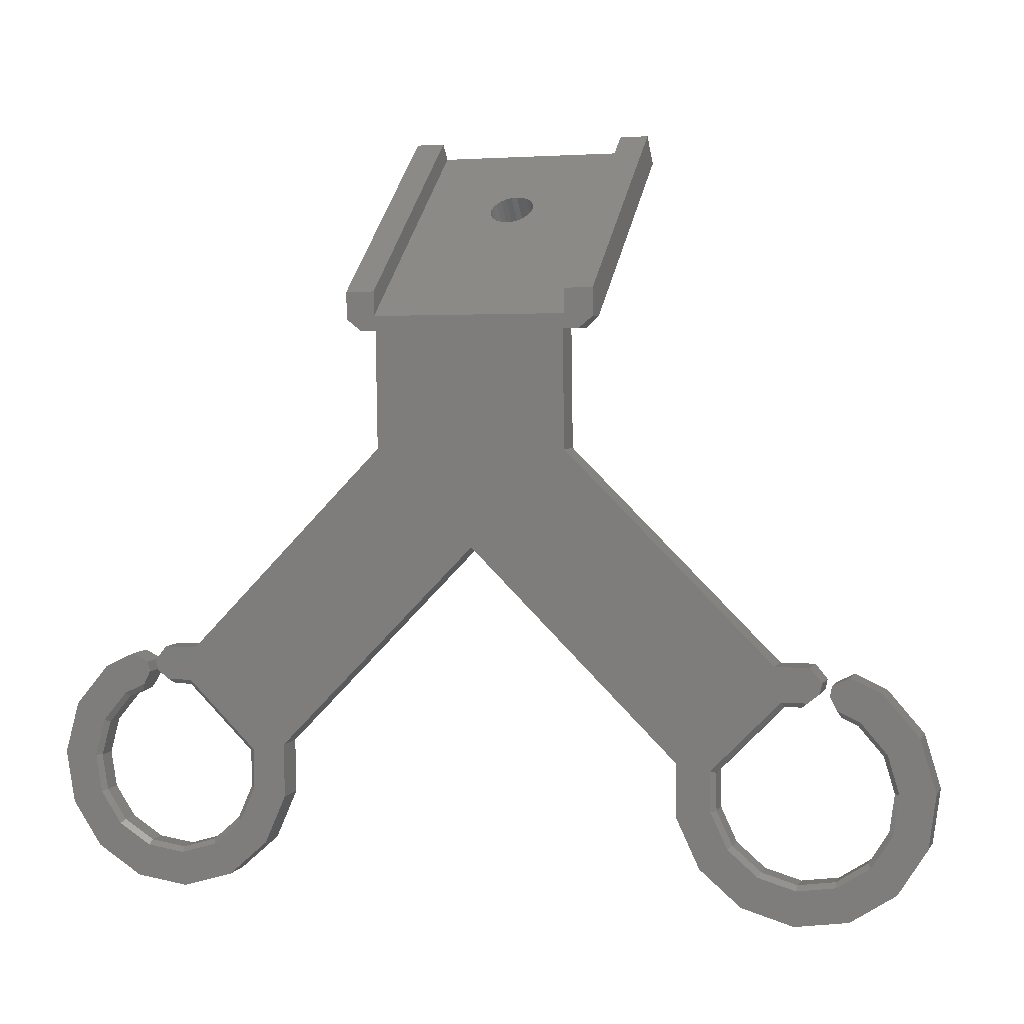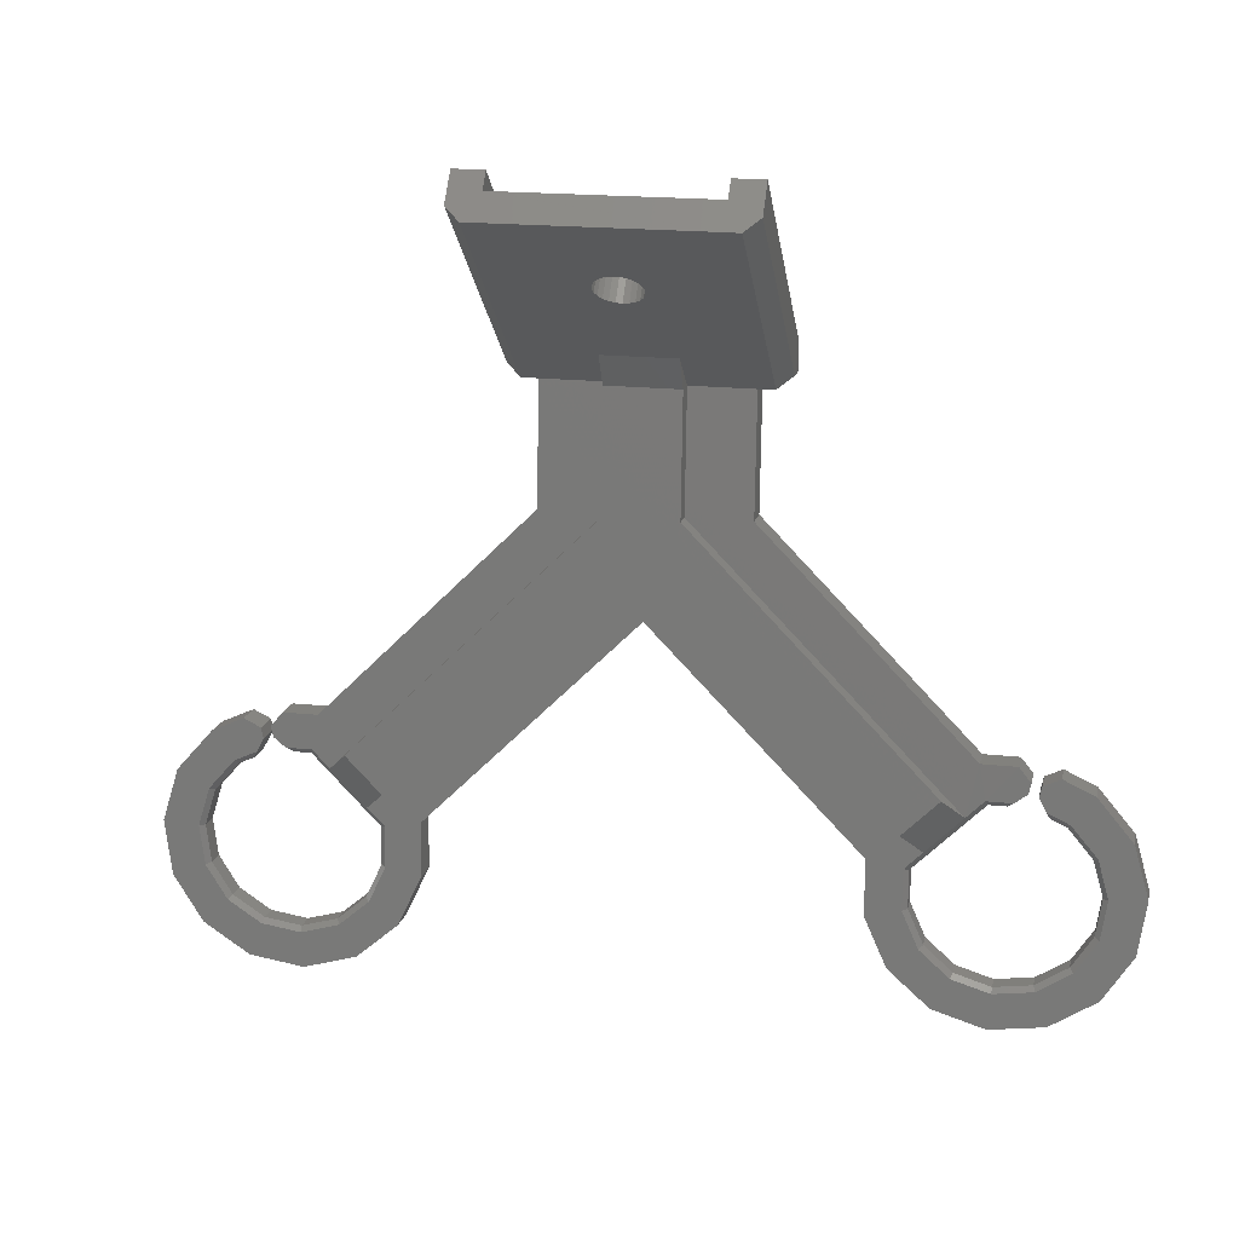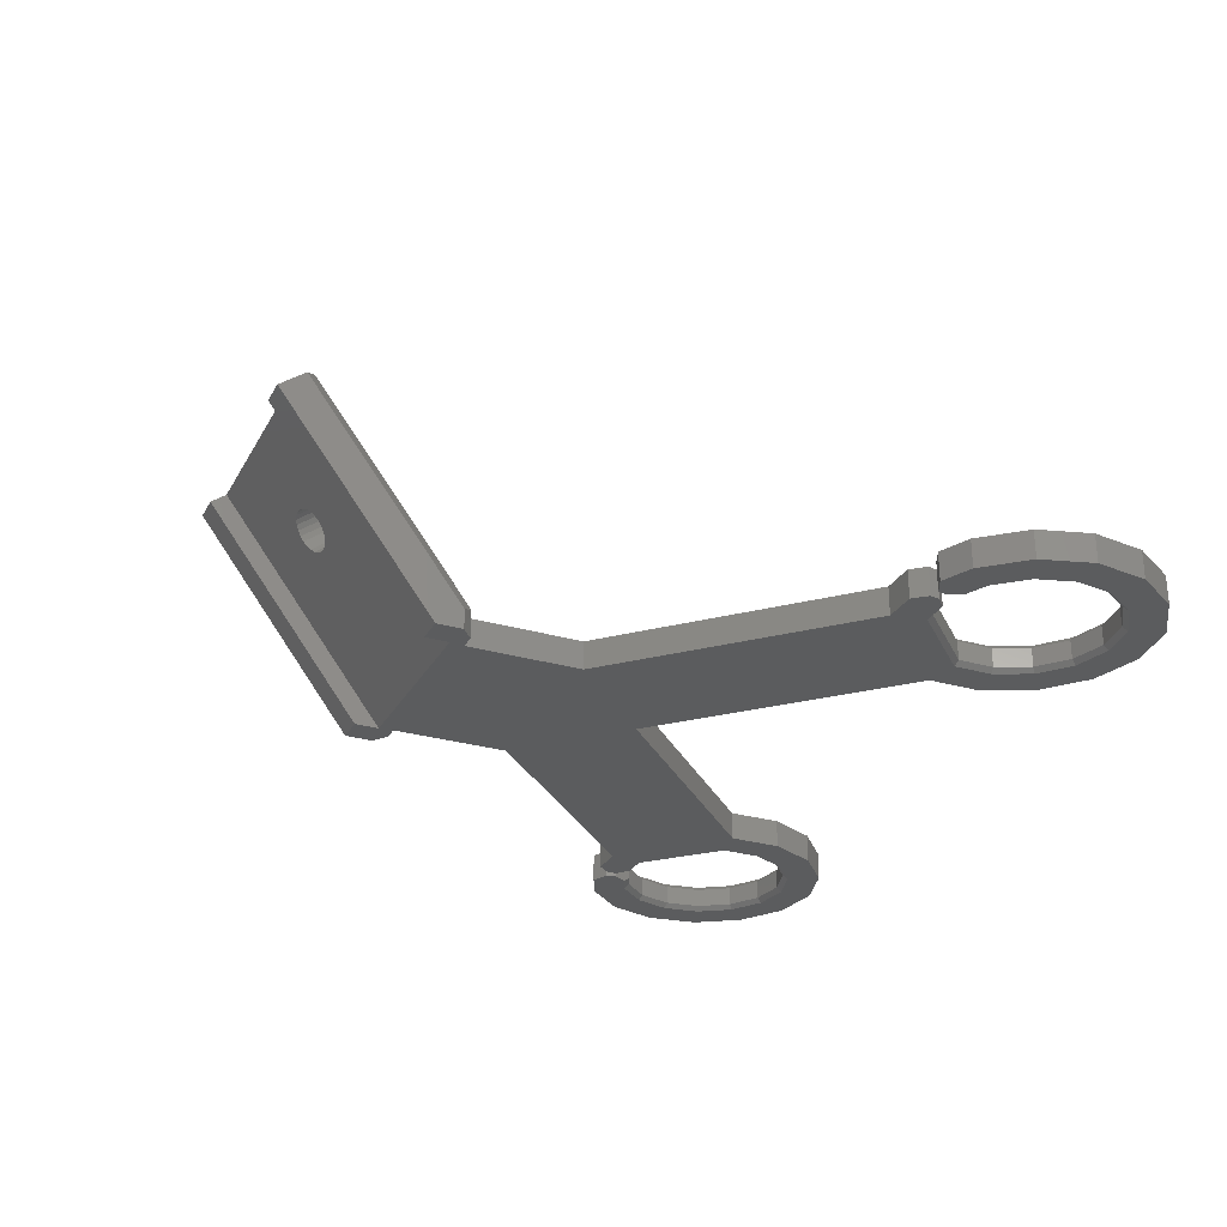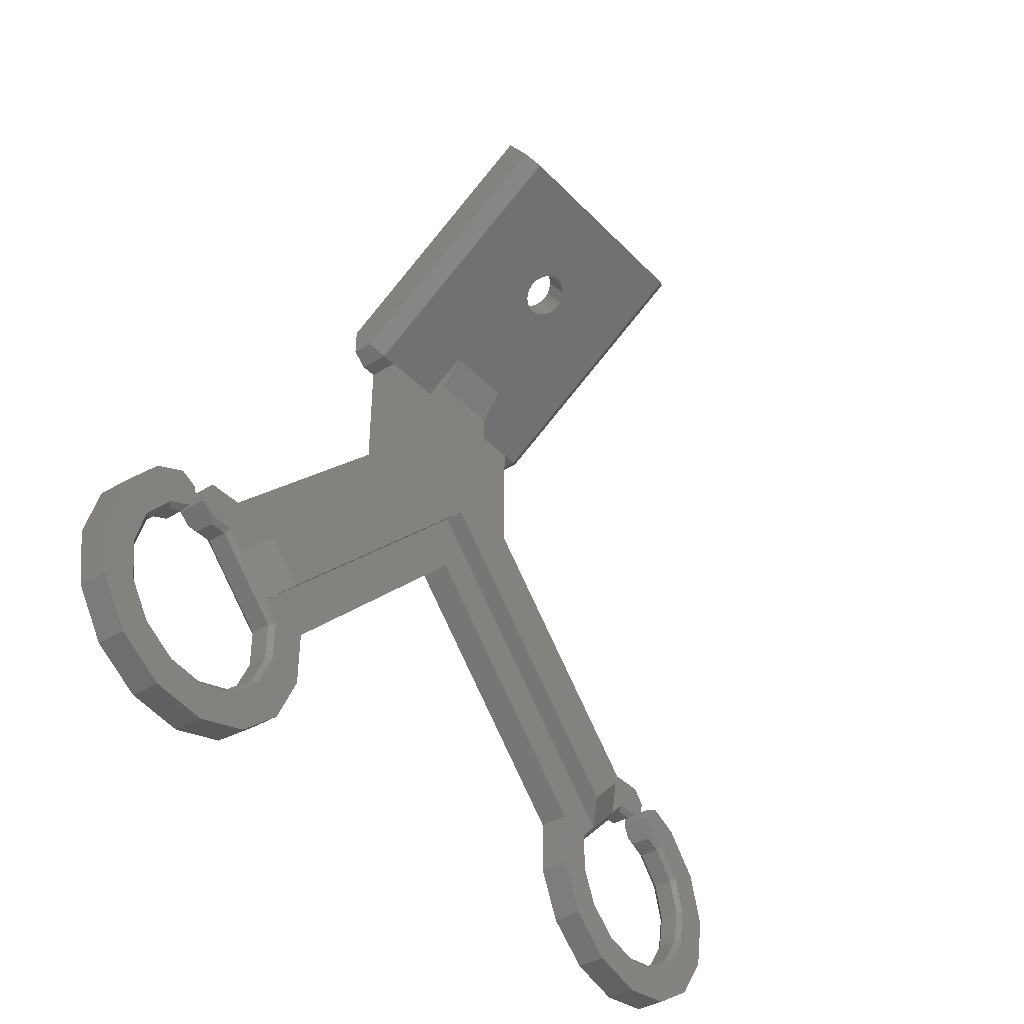
<metadata>
{"format":"stl","ext":"stl","renderer":"f3d","projection":"perspective","resolution":1024,"background":"white","views":[{"elev":4.7,"azim":-161.8,"up":"+Y"},{"elev":14.9,"azim":11.5,"up":"+Y"},{"elev":-28.2,"azim":-114.6,"up":"+Z"},{"elev":-37.8,"azim":-52.1,"up":"+Y"}]}
</metadata>
<code>
# stl→obj: 296 verts, 592 faces
v -0.7261 31.16 14.93
v -1.166 33.78 13.41
v -1.199 31.39 15.22
v -0.6925 33.55 13.12
v 2.44 33.02 17.43
v 2.699 35.07 15.18
v 2.666 32.68 16.99
v 2.474 35.41 15.62
v -1.827 34.77 14.7
v -1.777 32.74 16.99
v -1.86 32.38 16.52
v -1.744 35.13 15.18
v -1.561 31.68 15.6
v -1.528 34.07 13.79
v -1.509 35.46 15.62
v -1.174 33.35 17.81
v -1.543 33.07 17.43
v -1.14 35.74 16
v 20.92 -21.5 3.032
v -3.384e-14 0 0
v 20.92 -21.5 0.03157
v -0.001152 0.003308 3
v -1.787 32.02 16.04
v -1.753 34.41 14.23
v -35.87 -13.26 3.001
v -36.09 -12.19 -0.0004446
v -35.87 -13.26 0.000831
v -36.09 -12.19 3
v -0.6946 33.57 18.1
v -0.661 35.96 16.29
v -0.1732 31.01 14.75
v -0.1397 33.4 12.93
v -34.86 -10.74 -0.001579
v -34.86 -10.74 2.999
v -21.5 -20.92 0.01494
v -21.5 -20.92 3.015
v 10.14 9.862 -0.007309
v 31.06 -11.64 0.9896
v 31.06 -11.64 0.02442
v 31.05 -11.64 3.024
v 10.14 9.865 2.993
v 1.017 31 14.75
v 0.4549 33.35 12.87
v 0.4214 30.96 14.68
v 1.051 33.39 12.93
v -31.36 -10.78 -0.0001454
v -9.863 10.14 2.985
v -9.862 10.14 -0.01484
v -31.37 -10.78 3
v -9.697 22.21 -0.02761
v -9.697 22.21 2.972
v -37.96 -15.55 2.503
v -39.56 -16.26 0.5027
v -37.96 -15.55 0.5026
v -39.56 -16.26 2.503
v -25.58 -25.53 2.519
v -25.52 -21.73 0.5143
v -25.57 -25.53 0.5185
v -25.52 -21.72 2.514
v -40.7 -29.73 2.517
v -37.53 -31.83 0.5208
v -40.7 -29.73 0.5172
v -37.53 -31.83 2.521
v -30.33 -16.06 3.006
v -3.5 10.05 4.988
v -3.499 10.05 2.988
v -28.23 -14 5.005
v -32.28 -14.77 0.5039
v -32.28 -14.77 2.504
v -9.813 24.6 1.161
v -9.447 41.07 22.86
v -9.664 24.6 1.16
v -9.593 41.07 22.87
v -27.21 -28.96 2.522
v -27.21 -28.96 0.5216
v -34.04 -14.75 2.503
v -34.04 -14.75 0.5032
v -30.12 -31.41 0.5232
v -30.12 -31.41 2.523
v -3.333 22.12 2.974
v -3.333 22.13 4.974
v -3.292 25.21 7.038
v -33.78 -32.42 2.523
v -33.78 -32.43 0.5229
v -42.71 -26.51 0.5129
v -42.71 -26.5 2.513
v -43.2 -22.74 0.5085
v -43.21 -22.74 2.509
v -41.07 -30.09 0.01748
v -43.19 -26.68 0.01287
v -42.09 -19.1 0.5049
v -42.09 -19.1 2.505
v 3.939 22.02 2.977
v 3.771 9.955 4.99
v 3.772 9.952 2.99
v 3.938 22.03 4.977
v 3.98 25.11 7.041
v -32.07 -14.27 3.004
v -34.66 -14.24 3.002
v -11.13 38.7 24.68
v -12.83 23.45 2.064
v -11.35 22.23 2.972
v -12.61 39.92 23.77
v 2.053 31.34 15.22
v 1.607 33.52 13.12
v 1.574 31.13 14.93
v 2.086 33.73 13.41
v -23.97 -31.46 3.026
v -28.21 -35.03 0.02797
v -23.97 -31.46 0.02567
v -28.21 -35.03 3.028
v 0.4913 36.13 16.53
v 1.052 33.68 18.29
v 0.4577 33.74 18.35
v 1.086 36.07 16.47
v 1.639 35.93 16.29
v 2.079 33.31 17.81
v 1.605 33.54 18.1
v 2.112 35.7 16
v -0.1046 36.09 16.47
v -0.1381 33.7 18.29
v 13.47 23.09 2.074
v 12.17 38.37 24.7
v 11.95 21.91 2.98
v 13.69 39.55 23.79
v 12.19 38.39 24.69
v -37.07 -12.39 -0.0005863
v -36.85 -13.46 3.001
v -36.85 -13.46 0.0006871
v -37.07 -12.39 3
v -33.54 -36.51 0.02754
v -39.02 -35.64 3.025
v -39.02 -35.65 0.02444
v -33.55 -36.51 3.028
v -21.59 -26.46 0.02105
v -21.59 -26.46 3.021
v -37.58 -14.84 0.001931
v -37.58 -14.84 3.002
v -45.65 -17.09 3.001
v -41.97 -12.96 -0.001873
v -45.65 -17.1 0.001283
v -41.97 -12.95 2.998
v 2.422 31.63 15.6
v 2.456 34.02 13.79
v 2.656 31.96 16.04
v 2.69 34.35 14.23
v -46.57 -27.88 3.013
v -47.28 -22.39 0.00652
v -46.57 -27.89 0.01289
v -47.28 -22.39 3.007
v -38.78 -11.54 2.998
v -38.78 -11.54 -0.002193
v -43.64 -32.58 3.019
v -43.64 -32.59 0.01925
v 10.67 38.41 24.69
v 10.7 40.8 22.87
v 10.73 42.39 21.66
v 13.73 42.35 21.66
v -12.57 42.71 21.65
v -9.57 42.66 21.66
v -26.8 -29.28 0.02214
v -25.08 -25.65 0.01879
v -29.88 -31.86 3.024
v -26.8 -29.27 3.022
v 24.14 -18.36 5.029
v 0.08549 6.369 4.993
v 27.83 -14.77 5.027
v -24.64 -17.69 5.01
v -42.53 -18.85 0.004448
v -43.71 -22.69 0.008247
v -39.86 -15.85 0.002159
v -29.88 -31.86 0.02381
v -37.72 -32.31 0.02125
v -34.66 -14.24 0.0024
v -9.79 26.21 -0.02705
v -9.825 23.7 -0.02793
v 2.739 32.32 16.52
v 2.773 34.71 14.7
v -32.07 -14.28 0.003441
v -25.01 -21.53 0.01424
v 24.14 -18.36 3.029
v 26.2 -20.47 3.034
v 0.08625 6.367 2.993
v -33.75 -32.93 3.024
v -37.72 -32.31 3.021
v -42.53 -18.85 3.005
v -43.72 -22.69 3.008
v -26.75 -19.74 3.012
v -39.86 -15.85 3.002
v -12.79 26.25 -0.02761
v -12.83 23.45 -0.02761
v -43.2 -26.68 3.013
v -41.07 -30.09 3.018
v 37.16 -15.87 3.045
v 37.52 -16.59 0.5438
v 37.51 -16.59 2.544
v 37.16 -15.87 0.04445
v 36.47 -14.48 3.046
v 36.47 -14.47 0.04567
v -25.08 -25.64 3.019
v 13.51 25.89 -0.0213
v 10.51 25.93 -0.02268
v -33.75 -32.94 0.02349
v -25.01 -21.52 3.014
v 13.47 23.09 -0.02099
v 27.23 -35.79 3.019
v 23.09 -32.1 0.02092
v 27.23 -35.79 0.01866
v 23.09 -32.11 3.021
v 39.1 -17.35 2.544
v 41.55 -20.26 0.5415
v 41.54 -20.26 2.542
v 39.1 -17.35 0.5437
v 35.75 -13.18 0.04679
v 34.55 -11.7 3.048
v 35.75 -13.18 3.047
v 34.55 -11.69 0.0479
v 27.83 -14.77 3.027
v 10.3 21.94 2.979
v 29.88 -16.89 3.035
v 35.5 -14.24 0.04553
v 35.5 -14.25 3.046
v 41.97 -27.68 2.534
v 39.87 -30.84 0.5293
v 39.86 -30.84 2.529
v 41.97 -27.67 0.5337
v 26.4 -29.7 0.5249
v 29.24 -32.22 2.523
v 29.24 -32.22 0.5234
v 26.39 -29.7 2.525
v 40.22 -31.21 3.029
v 42.44 -27.86 3.034
v 31.87 -15.65 0.5424
v 24.91 -22.42 2.532
v 24.91 -22.42 0.5322
v 31.87 -15.65 2.543
v 34.26 -15.19 0.04399
v 31.67 -15.15 0.04297
v 33.62 -15.68 0.5432
v 39.41 -16.94 0.04423
v 36.64 -32.85 2.526
v 36.64 -32.85 0.5258
v 33.62 -15.68 2.543
v 20.85 -27.04 0.02547
v 24.41 -22.2 0.0323
v 24.36 -26.32 0.02778
v 36.72 -13.41 0.04693
v 38.45 -12.61 0.04853
v 41.6 -14.11 0.04822
v 42 -20.02 0.04198
v 45.17 -18.35 0.04512
v 43.07 -23.89 0.03823
v 25.98 -30 0.02445
v 28.98 -32.67 0.02279
v 32.52 -37.42 0.01912
v 32.83 -33.85 0.02312
v 38.02 -36.71 0.02221
v 36.81 -33.33 0.02536
v 40.22 -31.21 0.0291
v 42.72 -33.78 0.02736
v 42.44 -27.86 0.03366
v 45.78 -29.16 0.03365
v 46.65 -23.69 0.03995
v 42.56 -23.92 2.538
v 42.56 -23.92 0.538
v 24.86 -26.22 0.528
v 24.86 -26.22 2.528
v 32.87 -33.34 0.5237
v 32.87 -33.34 2.524
v 34.26 -15.19 3.044
v 36.81 -33.34 3.025
v 28.98 -32.67 3.023
v 25.98 -30 3.025
v 24.41 -22.2 3.032
v 31.67 -15.15 3.043
v 32.52 -37.42 3.019
v 43.07 -23.89 3.038
v 24.36 -26.32 3.028
v 20.85 -27.04 3.026
v 41.6 -14.11 3.048
v 45.17 -18.35 3.045
v 36.72 -13.41 3.047
v 38.45 -12.61 3.049
v 42 -20.02 3.042
v 32.82 -33.85 3.023
v 39.41 -16.94 3.044
v 46.65 -23.69 3.04
v 45.78 -29.16 3.034
v 38.01 -36.71 3.022
v 42.72 -33.78 3.027
v 10.47 23.42 -0.02088
v 10.3 21.94 -0.02099
v 11.95 21.91 -0.02099
v 10.45 21.93 2.979
v -9.677 23.7 -0.02919
v -11.35 22.22 -0.02761
f 1 2 3
f 2 1 4
f 5 6 7
f 6 5 8
f 9 10 11
f 10 9 12
f 2 13 3
f 13 2 14
f 15 16 17
f 16 15 18
f 19 20 21
f 20 19 22
f 14 23 13
f 23 14 24
f 25 26 27
f 26 25 28
f 18 29 16
f 29 18 30
f 12 17 10
f 17 12 15
f 31 4 1
f 4 31 32
f 28 33 26
f 33 28 34
f 22 35 20
f 35 22 36
f 37 38 39
f 38 37 40
f 40 37 41
f 24 11 23
f 11 24 9
f 42 43 44
f 43 42 45
f 46 47 48
f 47 46 49
f 47 50 48
f 50 47 51
f 52 53 54
f 53 52 55
f 56 57 58
f 57 56 59
f 60 61 62
f 61 60 63
f 64 65 66
f 65 64 67
f 59 68 57
f 68 59 69
f 70 71 72
f 71 70 73
f 74 58 75
f 58 74 56
f 68 76 77
f 76 68 69
f 78 74 75
f 74 78 79
f 65 80 66
f 80 65 81
f 80 81 82
f 83 78 84
f 78 83 79
f 85 60 62
f 60 85 86
f 87 86 85
f 86 87 88
f 85 89 90
f 89 85 62
f 91 88 87
f 88 91 92
f 93 94 95
f 94 93 96
f 96 93 97
f 53 92 91
f 92 53 55
f 76 98 99
f 98 76 69
f 63 84 61
f 84 63 83
f 100 101 102
f 101 100 103
f 104 105 106
f 105 104 107
f 108 109 110
f 109 108 111
f 96 82 81
f 82 96 97
f 112 113 114
f 113 112 115
f 116 117 118
f 117 116 119
f 117 8 5
f 8 117 119
f 115 118 113
f 118 115 116
f 120 114 121
f 114 120 112
f 25 34 28
f 34 25 99
f 34 99 49
f 49 99 98
f 49 98 64
f 49 64 47
f 47 64 66
f 47 66 51
f 51 66 80
f 122 123 124
f 123 122 125
f 123 125 126
f 127 128 129
f 128 127 130
f 106 45 42
f 45 106 105
f 131 132 133
f 132 131 134
f 135 108 110
f 108 135 136
f 137 52 54
f 52 137 138
f 138 137 129
f 138 129 128
f 139 140 141
f 140 139 142
f 143 107 104
f 107 143 144
f 30 121 29
f 121 30 120
f 145 144 143
f 144 145 146
f 44 32 31
f 32 44 43
f 34 46 33
f 46 34 49
f 147 148 149
f 148 147 150
f 140 151 152
f 151 140 142
f 133 153 154
f 153 133 132
f 155 73 100
f 73 155 71
f 71 155 156
f 156 155 126
f 156 126 157
f 157 126 158
f 158 126 125
f 100 159 103
f 159 100 160
f 160 100 73
f 58 161 75
f 161 58 162
f 163 74 79
f 74 163 164
f 165 94 166
f 94 165 167
f 168 65 67
f 65 168 166
f 65 166 81
f 81 166 96
f 96 166 94
f 169 87 170
f 87 169 91
f 150 141 148
f 141 150 139
f 137 53 171
f 53 137 54
f 171 91 169
f 91 171 53
f 75 172 78
f 172 75 161
f 62 173 89
f 173 62 61
f 174 25 27
f 25 174 77
f 25 77 76
f 25 76 99
f 175 70 176
f 70 175 73
f 73 175 160
f 35 136 135
f 136 35 36
f 109 134 131
f 134 109 111
f 177 146 145
f 146 177 178
f 151 127 152
f 127 151 130
f 179 57 68
f 57 179 180
f 153 149 154
f 149 153 147
f 165 181 182
f 181 165 183
f 183 165 166
f 184 63 185
f 63 184 83
f 88 186 187
f 186 88 92
f 166 188 183
f 188 166 168
f 55 138 189
f 138 55 52
f 7 178 177
f 178 7 6
f 101 190 191
f 190 101 103
f 190 103 159
f 192 88 187
f 88 192 86
f 126 155 123
f 185 60 193
f 60 185 63
f 184 79 83
f 79 184 163
f 194 195 196
f 195 194 197
f 197 194 198
f 197 198 199
f 92 189 186
f 189 92 55
f 164 56 74
f 56 164 200
f 193 86 192
f 86 193 60
f 87 90 170
f 90 87 85
f 157 201 202
f 201 157 158
f 179 77 174
f 77 179 68
f 61 203 173
f 203 61 84
f 59 98 69
f 98 59 64
f 64 59 188
f 188 59 204
f 204 56 200
f 56 204 59
f 159 175 190
f 175 159 160
f 201 122 205
f 122 201 125
f 125 201 158
f 78 203 84
f 203 78 172
f 57 162 58
f 162 57 180
f 206 207 208
f 207 206 209
f 210 211 212
f 211 210 213
f 147 139 150
f 139 147 153
f 139 153 187
f 187 153 192
f 192 153 132
f 192 132 193
f 193 132 185
f 185 132 134
f 185 134 184
f 184 134 163
f 163 134 111
f 163 111 164
f 164 111 108
f 164 108 200
f 200 108 204
f 204 183 188
f 183 204 36
f 36 204 108
f 36 108 136
f 183 36 22
f 183 22 19
f 183 19 181
f 187 142 139
f 142 187 186
f 142 186 189
f 142 189 151
f 151 189 138
f 151 138 130
f 130 138 128
f 214 215 216
f 215 214 217
f 210 195 213
f 195 210 196
f 95 41 93
f 41 95 218
f 41 218 40
f 219 93 41
f 218 167 220
f 167 218 95
f 167 95 94
f 221 216 222
f 216 221 214
f 223 224 225
f 224 223 226
f 227 228 229
f 228 227 230
f 231 223 225
f 223 231 232
f 233 234 235
f 234 233 236
f 237 233 238
f 233 237 239
f 240 195 197
f 195 240 213
f 241 224 242
f 224 241 225
f 239 236 233
f 236 239 243
f 21 207 244
f 207 21 245
f 245 21 39
f 207 245 246
f 245 39 238
f 238 39 217
f 238 217 237
f 237 217 221
f 221 217 214
f 247 197 199
f 197 247 248
f 197 248 240
f 240 248 249
f 240 249 250
f 250 249 251
f 250 251 252
f 246 208 207
f 208 246 253
f 208 253 254
f 208 254 255
f 255 254 256
f 255 256 257
f 257 256 258
f 257 258 259
f 257 259 260
f 260 259 261
f 260 261 252
f 260 252 262
f 262 252 251
f 262 251 263
f 264 226 223
f 226 264 265
f 266 234 267
f 234 266 235
f 228 268 229
f 268 228 269
f 212 265 264
f 265 212 211
f 38 217 39
f 217 38 215
f 215 38 40
f 221 239 237
f 239 221 222
f 239 222 243
f 243 222 270
f 238 235 245
f 235 238 233
f 271 225 241
f 225 271 231
f 245 266 246
f 266 245 235
f 272 230 273
f 230 272 228
f 234 182 274
f 182 234 236
f 182 236 220
f 220 236 275
f 266 253 246
f 253 266 227
f 255 206 208
f 206 255 276
f 232 264 223
f 264 232 277
f 250 265 211
f 265 250 252
f 273 267 278
f 267 273 230
f 19 244 279
f 244 19 21
f 251 280 281
f 280 251 249
f 282 199 198
f 199 282 247
f 227 254 253
f 254 227 229
f 265 261 226
f 261 265 252
f 279 207 209
f 207 279 244
f 248 280 249
f 280 248 283
f 227 267 230
f 267 227 266
f 282 248 247
f 248 282 283
f 264 284 212
f 284 264 277
f 285 228 272
f 228 285 269
f 271 269 285
f 269 271 241
f 229 256 254
f 256 229 268
f 212 286 210
f 286 212 284
f 267 274 278
f 274 267 234
f 226 259 224
f 259 226 261
f 268 258 256
f 258 268 242
f 269 242 268
f 242 269 241
f 240 211 213
f 211 240 250
f 262 287 288
f 287 262 263
f 260 289 257
f 289 260 290
f 263 281 287
f 281 263 251
f 224 258 242
f 258 224 259
f 182 167 165
f 167 182 220
f 188 67 64
f 67 188 168
f 196 286 194
f 286 196 210
f 243 275 236
f 275 243 270
f 257 276 255
f 276 257 289
f 260 288 290
f 288 260 262
f 209 19 279
f 19 209 181
f 181 209 278
f 278 209 206
f 278 206 273
f 273 206 272
f 272 206 276
f 272 276 285
f 285 276 289
f 285 289 271
f 271 289 231
f 231 289 290
f 231 290 232
f 232 290 277
f 277 290 288
f 277 288 281
f 281 288 287
f 194 282 198
f 282 194 283
f 283 194 286
f 283 286 280
f 280 286 284
f 280 284 281
f 281 284 277
f 181 274 182
f 274 181 278
f 220 40 218
f 40 220 275
f 40 275 215
f 215 275 270
f 215 270 222
f 215 222 216
f 156 202 291
f 202 156 157
f 292 41 37
f 41 292 219
f 122 293 205
f 293 122 124
f 124 292 293
f 292 124 294
f 292 294 219
f 140 170 141
f 170 140 169
f 169 140 171
f 171 140 152
f 171 152 137
f 137 152 127
f 137 127 129
f 141 149 148
f 149 141 154
f 154 141 170
f 154 170 90
f 154 90 133
f 133 90 89
f 133 89 173
f 133 173 131
f 131 173 203
f 131 203 172
f 131 172 109
f 109 172 161
f 109 161 110
f 110 161 162
f 110 162 180
f 33 27 26
f 27 33 174
f 174 33 46
f 174 46 179
f 179 46 180
f 180 46 48
f 180 48 35
f 180 35 110
f 110 35 135
f 35 48 20
f 20 48 50
f 20 50 295
f 20 295 291
f 20 291 292
f 20 292 37
f 292 291 293
f 293 291 202
f 293 202 201
f 293 201 205
f 37 21 20
f 21 37 39
f 72 32 43
f 32 72 4
f 4 72 2
f 2 72 14
f 14 72 71
f 14 71 24
f 24 71 9
f 9 71 12
f 12 71 15
f 15 71 18
f 18 71 30
f 30 71 120
f 120 71 112
f 72 291 295
f 291 72 144
f 291 144 156
f 144 72 107
f 107 72 105
f 105 72 45
f 45 72 43
f 156 144 146
f 156 146 178
f 156 178 6
f 156 6 8
f 156 8 119
f 156 119 116
f 156 116 115
f 156 115 112
f 156 112 71
f 219 97 93
f 97 219 294
f 97 294 155
f 97 155 143
f 97 143 104
f 97 104 106
f 97 106 42
f 97 42 44
f 143 155 145
f 145 155 177
f 177 155 7
f 7 155 5
f 5 155 117
f 117 155 118
f 118 155 113
f 113 155 114
f 114 155 100
f 51 100 102
f 100 51 80
f 100 80 82
f 100 82 97
f 100 97 3
f 3 97 1
f 1 97 31
f 31 97 44
f 100 3 13
f 100 13 23
f 100 23 11
f 100 11 10
f 100 10 17
f 100 17 16
f 100 16 29
f 100 29 121
f 100 121 114
f 124 155 294
f 155 124 123
f 51 296 50
f 296 51 102
f 102 191 296
f 191 102 101
f 190 296 191
f 296 190 175
f 296 175 176
f 176 50 296
f 50 176 295
f 176 72 295
f 72 176 70

</code>
